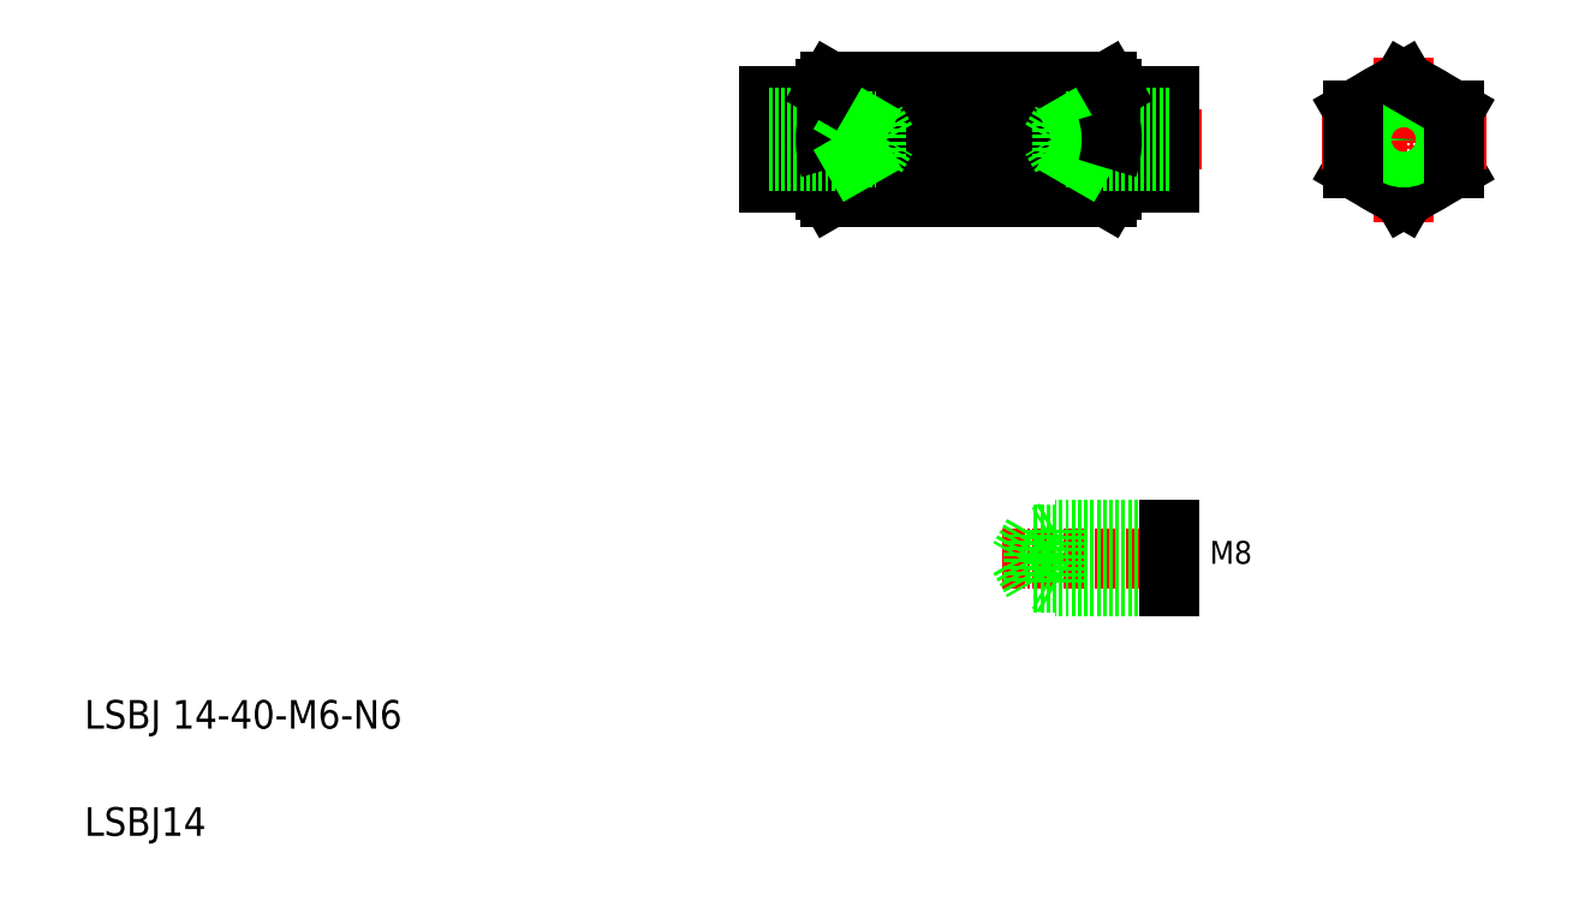
<metadata>
{"format":"dxf","ext":"dxf","renderer":"ezdxf+matplotlib","layout":"modelspace","background":"white","min_lineweight":24,"dpi":150}
</metadata>
<code>
0
SECTION
2
ENTITIES
0
TEXT
8
0
10
10
20
25
30
0
40
4
1
LSBJ 14-40-M6-N6
0
TEXT
8
0
10
10
20
10
30
0
40
4
1
LSBJ14
0
LINE
8
CENTER
10
163.4
20
48.86
30
0
11
138.4
21
48.86
31
0
0
LINE
8
0
10
161.7
20
52.23
30
0
11
142.7
21
52.23
31
0
0
LINE
8
0
10
161.7
20
45.48
30
0
11
142.7
21
45.48
31
0
0
LINE
8
0
10
142.7
20
52.23
30
0
11
140.8
21
48.86
31
0
0
LINE
8
0
10
142.7
20
52.23
30
0
11
142.7
21
45.48
31
0
0
LINE
8
0
10
140.8
20
48.86
30
0
11
142.7
21
45.48
31
0
0
LINE
8
0
10
161.7
20
52.86
30
0
11
145.7
21
52.86
31
0
0
LINE
8
0
10
161.7
20
44.86
30
0
11
145.7
21
44.86
31
0
0
LINE
8
0
10
145.7
20
52.86
30
0
11
145.7
21
44.86
31
0
0
LINE
8
0
10
145.7
20
44.86
30
0
11
144.6
21
45.48
31
0
0
LINE
8
0
10
145.7
20
52.86
30
0
11
144.6
21
52.23
31
0
0
TEXT
8
0
10
167.4
20
48.06
30
0
40
3.2
1
M8
0
LINE
8
0
10
161.7
20
44.86
30
0
11
161.7
21
52.86
31
0
0
LINE
8
0
10
161.7
20
46.86
30
0
11
161.7
21
46.86
31
0
0
LINE
8
0
10
161.7
20
48.86
30
0
11
161.7
21
48.86
31
0
0
LINE
8
CENTER
10
102.5
20
107.4
30
0
11
166.3
21
107.4
31
0
0
LINE
8
0
10
153.1
20
99.35
30
0
11
114.3
21
99.35
31
0
0
LINE
8
0
10
153.1
20
103.4
30
0
11
114.3
21
103.4
31
0
0
LINE
8
0
10
153.1
20
111.5
30
0
11
114.3
21
111.5
31
0
0
LINE
8
0
10
153.1
20
115.5
30
0
11
114.3
21
115.5
31
0
0
LINE
8
0
10
105.7
20
101.4
30
0
11
105.7
21
113.4
31
0
0
ARC
8
0
10
117.3
20
101.4
30
0
40
3.578
50
145.6
51
214.4
0
LINE
8
0
10
113.7
20
100.4
30
0
11
113.7
21
114.4
31
0
0
LINE
8
0
10
113.7
20
101.4
30
0
11
105.7
21
101.4
31
0
0
LINE
8
0
10
113.7
20
100.4
30
0
11
114.3
21
99.35
31
0
0
LINE
8
0
10
113.7
20
113.4
30
0
11
105.7
21
113.4
31
0
0
LINE
8
0
10
105.7
20
104.4
30
0
11
117.7
21
104.4
31
0
0
LINE
8
0
10
105.7
20
104.9
30
0
11
120.7
21
104.9
31
0
0
LINE
8
0
10
105.7
20
110.4
30
0
11
117.7
21
110.4
31
0
0
LINE
8
0
10
105.7
20
109.9
30
0
11
120.7
21
109.9
31
0
0
ARC
8
0
10
117.3
20
113.5
30
0
40
3.578
50
145.6
51
214.4
0
LINE
8
0
10
117.7
20
104.4
30
0
11
117.7
21
110.4
31
0
0
ARC
8
0
10
127.1
20
107.4
30
0
40
13.37
50
162.4
51
197.6
0
LINE
8
0
10
117.7
20
104.4
30
0
11
118.6
21
104.9
31
0
0
LINE
8
0
10
117.7
20
110.4
30
0
11
118.6
21
109.9
31
0
0
LINE
8
0
10
120.7
20
104.9
30
0
11
120.7
21
109.9
31
0
0
LINE
8
0
10
122.2
20
107.4
30
0
11
120.7
21
109.9
31
0
0
LINE
8
0
10
120.7
20
104.9
30
0
11
122.2
21
107.4
31
0
0
LINE
8
0
10
113.7
20
114.4
30
0
11
114.3
21
115.5
31
0
0
LINE
8
CENTER
10
194.6
20
118.9
30
0
11
194.6
21
95.93
31
0
0
CIRCLE
8
0
10
194.6
20
107.4
30
0
40
6
0
LINE
8
0
10
161.7
20
101.4
30
0
11
161.7
21
113.4
31
0
0
LINE
8
0
10
201.6
20
103.4
30
0
11
194.6
21
99.35
31
0
0
ARC
8
0
10
150.1
20
101.4
30
0
40
3.578
50
325.6
51
34.38
0
LINE
8
0
10
187.6
20
103.4
30
0
11
194.6
21
99.35
31
0
0
CIRCLE
8
0
10
194.6
20
107.4
30
0
40
7
0
LINE
8
0
10
153.7
20
100.4
30
0
11
153.7
21
114.4
31
0
0
LINE
8
0
10
153.7
20
101.4
30
0
11
161.7
21
101.4
31
0
0
LINE
8
0
10
153.7
20
100.4
30
0
11
153.1
21
99.35
31
0
0
LINE
8
0
10
153.7
20
113.4
30
0
11
161.7
21
113.4
31
0
0
LINE
8
0
10
161.7
20
104.9
30
0
11
146.7
21
104.9
31
0
0
LINE
8
0
10
161.7
20
104.4
30
0
11
149.7
21
104.4
31
0
0
LINE
8
0
10
161.7
20
110.4
30
0
11
149.7
21
110.4
31
0
0
LINE
8
0
10
161.7
20
109.9
30
0
11
146.7
21
109.9
31
0
0
ARC
8
0
10
150.1
20
113.5
30
0
40
3.578
50
325.6
51
34.38
0
LINE
8
0
10
146.7
20
104.9
30
0
11
146.7
21
109.9
31
0
0
LINE
8
0
10
149.7
20
104.4
30
0
11
149.7
21
110.4
31
0
0
LINE
8
0
10
145.3
20
107.4
30
0
11
146.7
21
109.9
31
0
0
LINE
8
0
10
146.7
20
104.9
30
0
11
145.3
21
107.4
31
0
0
LINE
8
0
10
149.7
20
104.4
30
0
11
148.8
21
104.9
31
0
0
LINE
8
0
10
149.7
20
110.4
30
0
11
148.8
21
109.9
31
0
0
ARC
8
0
10
140.3
20
107.4
30
0
40
13.37
50
342.4
51
17.59
0
LINE
8
0
10
153.7
20
114.4
30
0
11
153.1
21
115.5
31
0
0
LINE
8
CENTER
10
183.1
20
107.4
30
0
11
206.1
21
107.4
31
0
0
LINE
8
0
10
194.6
20
115.5
30
0
11
187.6
21
111.5
31
0
0
CIRCLE
8
0
10
194.6
20
107.4
30
0
40
2.1
0
CIRCLE
8
0
10
194.6
20
107.4
30
0
40
2.5
0
LINE
8
0
10
187.6
20
111.5
30
0
11
187.6
21
103.4
31
0
0
LINE
8
0
10
201.6
20
111.5
30
0
11
194.6
21
115.5
31
0
0
LINE
8
0
10
201.6
20
103.4
30
0
11
201.6
21
111.5
31
0
0
ENDSEC
0
EOF

</code>
